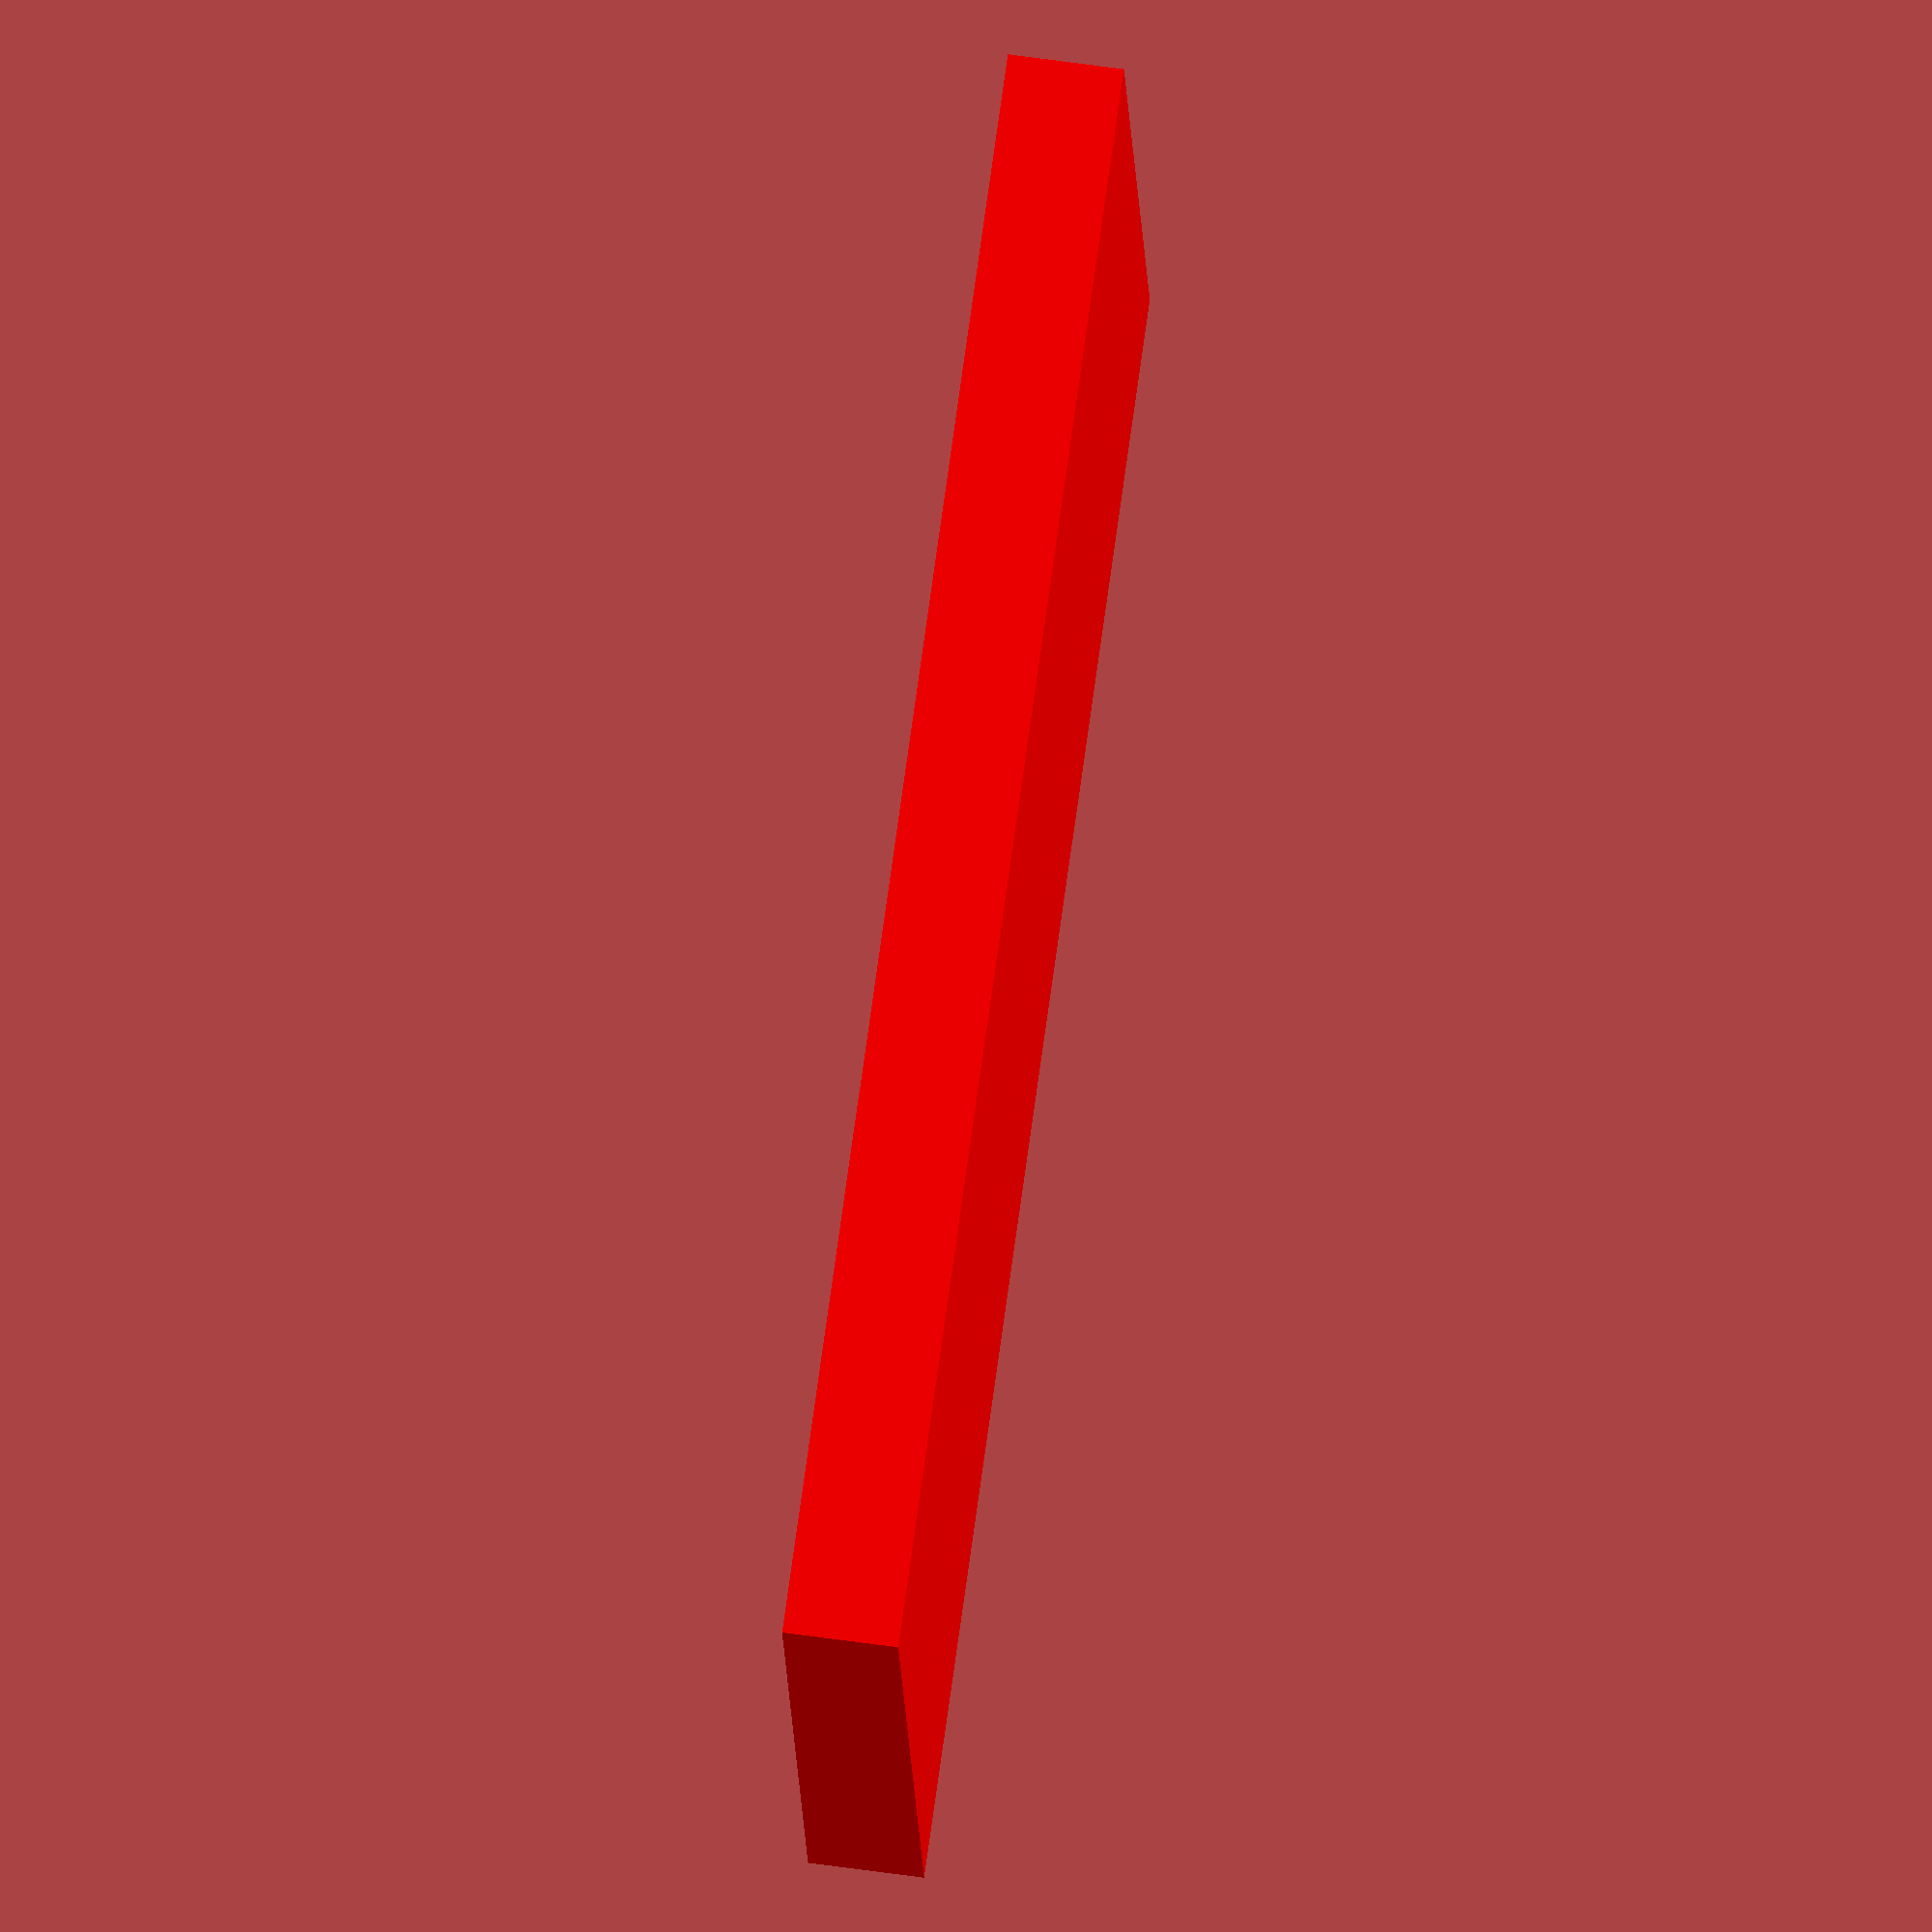
<openscad>
$fn=12;

/*
# General Parameters
*/

mount_height = 70;

/*
# Gantry Edge Parameters

The side that is towards the gantry.
*/
gantry_edge_color = "blue";
gantry_length = 40;
gantry_thickness = 5; 

gantry_mount_hole=3.4;



/*
# Laser Edge Parameters


The side that is towards the Laser Module..
*/
laser_edge_color = "red";
laser_length = 40;
laser_thickness = 5; 
laser_mount_hole=8;

// = 55;
// = 47;


color(gantry_edge_color)
{
    cube(
        [gantry_length,
        gantry_thickness,
        mount_height,
        ],
        center=false
    );
};

color(laser_edge_color)
{
    cube(
        [
        laser_length,
        gantry_thickness,
        mount_height,
        ],
        center=false
    );
}






/*
module mount_cube ( ) { 
    cube(
    [mount_edge,
    mount_edge,
    mount_height,
    ],
    center=false);
}
*/

//difference()


/*
{
translate( v = [0,
                0,
                0] ) {
    mount_cube();
}
translate( v = [mount_thickness,
                    mount_thickness,
                    0] ) {
                        color("red") {

        mount_cube();
    }
}



translate([0,mount_edge-laser_edge/2,mount_height*.9]) {
    color("red")
    rotate([0,90,0]) {
        hull() {
            translate([mount_height*.75,0,0]) 
                cylinder(h=mount_thickness,d=laser_mount_hole,center=false);
            cylinder(h=mount_thickness,d=laser_mount_hole,center=false);
        }
    }
}


translate([mount_edge-laser_edge/2-gantry_mount_hole
, 0,mount_height*.75]) {
    color("blue")
    rotate([0,90,90]) {
        hull() {
            translate([20,0,0]) 
                cylinder(h=mount_thickness,d=gantry_mount_hole,center=false);
            cylinder(h=mount_thickness,d=gantry_mount_hole,center=false);
        }
    }
}
}
translate( v = [0,
                0,
                0] ) {
    cube(2
        [pillars,
        pillars,
        edge,
        ],
        center=false);
}

translate( v = [edge - pillars,
                edge - pillars,
                0] ) {
    cube(
        [pillars,
        pillars,
        edge,
        ],
        center=false);
}

translate( v = [0,
                edge - pillars,
                0] ) {
    cube(
        [pillars,
        pillars,
        edge,
        ],
        center=false);
}

translate( v = [edge - pillars,
                0,
                0] ) {
    cube(
        [pillars,
        pillars,
        edge,
        ],
        center=false);
}

// Top
translate( v = [0,
                0, 
                edge - pillars] ) {
    cube(
        [edge,
        edge,
        pillars,
        ],
        center=false);
}
*/
</openscad>
<views>
elev=284.0 azim=271.6 roll=187.9 proj=o view=solid
</views>
